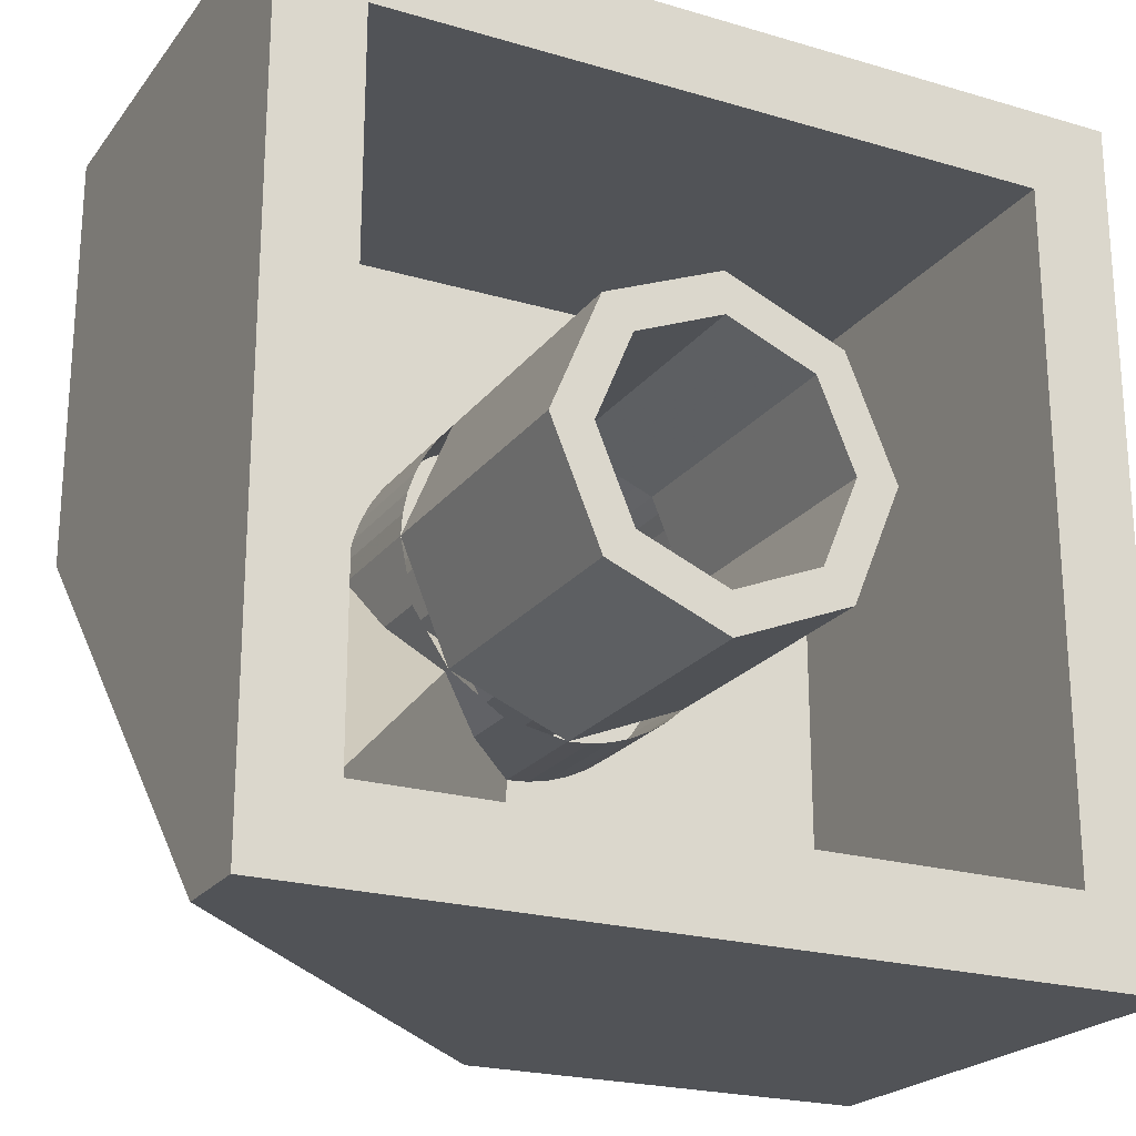
<metadata>
{"format":"obj","ext":"obj","renderer":"f3d","projection":"perspective","resolution":1024,"background":"white","views":[{"elev":-22.2,"azim":152.9,"up":"+Z"}]}
</metadata>
<code>
v 0.7121 1.2 -0.2879
v 0.8 1.2 -0.5
v 0.8 0.5 -0.5
v 0.7121 0.5 -0.2879
v 0.5 1.2 -0.2
v 0.7121 1.2 -0.2879
v 0.7121 0.5 -0.2879
v 0.5 0.5 -0.2
v 0.2879 1.2 -0.2879
v 0.5 1.2 -0.2
v 0.5 0.5 -0.2
v 0.2879 0.5 -0.2879
v 0.2 1.2 -0.5
v 0.2879 1.2 -0.2879
v 0.2879 0.5 -0.2879
v 0.2 0.5 -0.5
v 0.2879 1.2 -0.7121
v 0.2 1.2 -0.5
v 0.2 0.5 -0.5
v 0.2879 0.5 -0.7121
v 0.5 1.2 -0.8
v 0.2879 1.2 -0.7121
v 0.2879 0.5 -0.7121
v 0.5 0.5 -0.8
v 0.7121 1.2 -0.7121
v 0.5 1.2 -0.8
v 0.5 0.5 -0.8
v 0.7121 0.5 -0.7121
v 0.8 1.2 -0.5
v 0.7121 1.2 -0.7121
v 0.7121 0.5 -0.7121
v 0.8 0.5 -0.5
v 0.7828 1.2 -0.2172
v 0.9 1.2 -0.5
v 0.9 0.5 -0.5
v 0.7828 0.5 -0.2172
v 0.5 1.2 -0.1
v 0.7828 1.2 -0.2172
v 0.7828 0.5 -0.2172
v 0.5 0.5 -0.1
v 0.2172 1.2 -0.2172
v 0.5 1.2 -0.1
v 0.5 0.5 -0.1
v 0.2172 0.5 -0.2172
v 0.1 1.2 -0.5
v 0.2172 1.2 -0.2172
v 0.2172 0.5 -0.2172
v 0.1 0.5 -0.5
v 0.2172 1.2 -0.7828
v 0.1 1.2 -0.5
v 0.1 0.5 -0.5
v 0.2172 0.5 -0.7828
v 0.5 1.2 -0.9
v 0.2172 1.2 -0.7828
v 0.2172 0.5 -0.7828
v 0.5 0.5 -0.9
v 0.7828 1.2 -0.7828
v 0.5 1.2 -0.9
v 0.5 0.5 -0.9
v 0.7828 0.5 -0.7828
v 0.9 1.2 -0.5
v 0.7828 1.2 -0.7828
v 0.7828 0.5 -0.7828
v 0.9 0.5 -0.5
v 0.9 1.2 -0.5
v 0.7828 1.2 -0.2172
v 0.7121 1.2 -0.2879
v 0.8 1.2 -0.5
v 0.7828 1.2 -0.2172
v 0.5 1.2 -0.1
v 0.5 1.2 -0.2
v 0.7121 1.2 -0.2879
v 0.5 1.2 -0.1
v 0.2172 1.2 -0.2172
v 0.2879 1.2 -0.2879
v 0.5 1.2 -0.2
v 0.2172 1.2 -0.2172
v 0.1 1.2 -0.5
v 0.2 1.2 -0.5
v 0.2879 1.2 -0.2879
v 0.1 1.2 -0.5
v 0.2172 1.2 -0.7828
v 0.2879 1.2 -0.7121
v 0.2 1.2 -0.5
v 0.2172 1.2 -0.7828
v 0.5 1.2 -0.9
v 0.5 1.2 -0.8
v 0.2879 1.2 -0.7121
v 0.5 1.2 -0.9
v 0.7828 1.2 -0.7828
v 0.7121 1.2 -0.7121
v 0.5 1.2 -0.8
v 0.7828 1.2 -0.7828
v 0.9 1.2 -0.5
v 0.8 1.2 -0.5
v 0.7121 1.2 -0.7121
v 0.7121 0.5 -0.7121
v 0.7772 0.5 -0.6148
v 0.7772 0.3148 -0.6148
v 0.7121 0.4121 -0.7121
v 0.7772 0.5 -0.6148
v 0.8 0.5 -0.5
v 0.8 0.2 -0.5
v 0.7772 0.3148 -0.6148
v 0.7121 0.4121 -0.7121
v 0.6148 0.3148 -0.7772
v 0.6148 0.5 -0.7772
v 0.7121 0.5 -0.7121
v 0.6148 0.3148 -0.7772
v 0.5 0.2 -0.8
v 0.5 0.5 -0.8
v 0.6148 0.5 -0.7772
v 0.7974 0.2 -0.4608
v 0.8 0.2 -0.5
v 0.8 0.5 -0.5
v 0.7974 0.5 -0.4608
v 0.7898 0.2 -0.4224
v 0.7974 0.2 -0.4608
v 0.7974 0.5 -0.4608
v 0.7898 0.5 -0.4224
v 0.7772 0.2 -0.3852
v 0.7898 0.2 -0.4224
v 0.7898 0.5 -0.4224
v 0.7772 0.5 -0.3852
v 0.7598 0.2 -0.35
v 0.7772 0.2 -0.3852
v 0.7772 0.5 -0.3852
v 0.7598 0.5 -0.35
v 0.738 0.2 -0.3174
v 0.7598 0.2 -0.35
v 0.7598 0.5 -0.35
v 0.738 0.5 -0.3174
v 0.7121 0.2 -0.2879
v 0.738 0.2 -0.3174
v 0.738 0.5 -0.3174
v 0.7121 0.5 -0.2879
v 0.6826 0.2 -0.262
v 0.7121 0.2 -0.2879
v 0.7121 0.5 -0.2879
v 0.6826 0.5 -0.262
v 0.65 0.2 -0.2402
v 0.6826 0.2 -0.262
v 0.6826 0.5 -0.262
v 0.65 0.5 -0.2402
v 0.6148 0.2 -0.2228
v 0.65 0.2 -0.2402
v 0.65 0.5 -0.2402
v 0.6148 0.5 -0.2228
v 0.5776 0.2 -0.2102
v 0.6148 0.2 -0.2228
v 0.6148 0.5 -0.2228
v 0.5776 0.5 -0.2102
v 0.5392 0.2 -0.2026
v 0.5776 0.2 -0.2102
v 0.5776 0.5 -0.2102
v 0.5392 0.5 -0.2026
v 0.5 0.2 -0.2
v 0.5392 0.2 -0.2026
v 0.5392 0.5 -0.2026
v 0.5 0.5 -0.2
v 0.4608 0.2 -0.2026
v 0.5 0.2 -0.2
v 0.5 0.5 -0.2
v 0.4608 0.5 -0.2026
v 0.4224 0.2 -0.2102
v 0.4608 0.2 -0.2026
v 0.4608 0.5 -0.2026
v 0.4224 0.5 -0.2102
v 0.3852 0.2 -0.2228
v 0.4224 0.2 -0.2102
v 0.4224 0.5 -0.2102
v 0.3852 0.5 -0.2228
v 0.35 0.2 -0.2402
v 0.3852 0.2 -0.2228
v 0.3852 0.5 -0.2228
v 0.35 0.5 -0.2402
v 0.3174 0.2 -0.262
v 0.35 0.2 -0.2402
v 0.35 0.5 -0.2402
v 0.3174 0.5 -0.262
v 0.2879 0.2 -0.2879
v 0.3174 0.2 -0.262
v 0.3174 0.5 -0.262
v 0.2879 0.5 -0.2879
v 0.262 0.2 -0.3174
v 0.2879 0.2 -0.2879
v 0.2879 0.5 -0.2879
v 0.262 0.5 -0.3174
v 0.2402 0.2 -0.35
v 0.262 0.2 -0.3174
v 0.262 0.5 -0.3174
v 0.2402 0.5 -0.35
v 0.2228 0.2 -0.3852
v 0.2402 0.2 -0.35
v 0.2402 0.5 -0.35
v 0.2228 0.5 -0.3852
v 0.2102 0.2 -0.4224
v 0.2228 0.2 -0.3852
v 0.2228 0.5 -0.3852
v 0.2102 0.5 -0.4224
v 0.2026 0.2 -0.4608
v 0.2102 0.2 -0.4224
v 0.2102 0.5 -0.4224
v 0.2026 0.5 -0.4608
v 0.2 0.2 -0.5
v 0.2026 0.2 -0.4608
v 0.2026 0.5 -0.4608
v 0.2 0.5 -0.5
v 0.2026 0.2 -0.5392
v 0.2 0.2 -0.5
v 0.2 0.5 -0.5
v 0.2026 0.5 -0.5392
v 0.2102 0.2 -0.5776
v 0.2026 0.2 -0.5392
v 0.2026 0.5 -0.5392
v 0.2102 0.5 -0.5776
v 0.2228 0.2 -0.6148
v 0.2102 0.2 -0.5776
v 0.2102 0.5 -0.5776
v 0.2228 0.5 -0.6148
v 0.2402 0.2 -0.65
v 0.2228 0.2 -0.6148
v 0.2228 0.5 -0.6148
v 0.2402 0.5 -0.65
v 0.262 0.2 -0.6826
v 0.2402 0.2 -0.65
v 0.2402 0.5 -0.65
v 0.262 0.5 -0.6826
v 0.2879 0.2 -0.7121
v 0.262 0.2 -0.6826
v 0.262 0.5 -0.6826
v 0.2879 0.5 -0.7121
v 0.3174 0.2 -0.738
v 0.2879 0.2 -0.7121
v 0.2879 0.5 -0.7121
v 0.3174 0.5 -0.738
v 0.35 0.2 -0.7598
v 0.3174 0.2 -0.738
v 0.3174 0.5 -0.738
v 0.35 0.5 -0.7598
v 0.3852 0.2 -0.7772
v 0.35 0.2 -0.7598
v 0.35 0.5 -0.7598
v 0.3852 0.5 -0.7772
v 0.4224 0.2 -0.7898
v 0.3852 0.2 -0.7772
v 0.3852 0.5 -0.7772
v 0.4224 0.5 -0.7898
v 0.4608 0.2 -0.7974
v 0.4224 0.2 -0.7898
v 0.4224 0.5 -0.7898
v 0.4608 0.5 -0.7974
v 0.5 0.2 -0.8
v 0.4608 0.2 -0.7974
v 0.4608 0.5 -0.7974
v 0.5 0.5 -0.8
v 0.7828 0.4828 -0.7828
v 0.8696 0.3531 -0.6531
v 0.8696 0.5 -0.6531
v 0.7828 0.5 -0.7828
v 0.8696 0.3531 -0.6531
v 0.9 0.2 -0.5
v 0.9 0.5 -0.5
v 0.8696 0.5 -0.6531
v 0.7828 0.5 -0.7828
v 0.6531 0.5 -0.8696
v 0.6531 0.3531 -0.8696
v 0.7828 0.4828 -0.7828
v 0.6531 0.5 -0.8696
v 0.5 0.5 -0.9
v 0.5 0.2 -0.9
v 0.6531 0.3531 -0.8696
v 0.8966 0.2 -0.4478
v 0.9 0.2 -0.5
v 0.9 0.5 -0.5
v 0.8966 0.5 -0.4478
v 0.8864 0.2 -0.3965
v 0.8966 0.2 -0.4478
v 0.8966 0.5 -0.4478
v 0.8864 0.5 -0.3965
v 0.8696 0.2 -0.3469
v 0.8864 0.2 -0.3965
v 0.8864 0.5 -0.3965
v 0.8696 0.5 -0.3469
v 0.8464 0.2 -0.3
v 0.8696 0.2 -0.3469
v 0.8696 0.5 -0.3469
v 0.8464 0.5 -0.3
v 0.8174 0.2 -0.2565
v 0.8464 0.2 -0.3
v 0.8464 0.5 -0.3
v 0.8174 0.5 -0.2565
v 0.7828 0.2 -0.2172
v 0.8174 0.2 -0.2565
v 0.8174 0.5 -0.2565
v 0.7828 0.5 -0.2172
v 0.7435 0.2 -0.1826
v 0.7828 0.2 -0.2172
v 0.7828 0.5 -0.2172
v 0.7435 0.5 -0.1826
v 0.7 0.2 -0.1536
v 0.7435 0.2 -0.1826
v 0.7435 0.5 -0.1826
v 0.7 0.5 -0.1536
v 0.6531 0.2 -0.1304
v 0.7 0.2 -0.1536
v 0.7 0.5 -0.1536
v 0.6531 0.5 -0.1304
v 0.6035 0.2 -0.1136
v 0.6531 0.2 -0.1304
v 0.6531 0.5 -0.1304
v 0.6035 0.5 -0.1136
v 0.5522 0.2 -0.1034
v 0.6035 0.2 -0.1136
v 0.6035 0.5 -0.1136
v 0.5522 0.5 -0.1034
v 0.5 0.2 -0.1
v 0.5522 0.2 -0.1034
v 0.5522 0.5 -0.1034
v 0.5 0.5 -0.1
v 0.4478 0.2 -0.1034
v 0.5 0.2 -0.1
v 0.5 0.5 -0.1
v 0.4478 0.5 -0.1034
v 0.3965 0.2 -0.1136
v 0.4478 0.2 -0.1034
v 0.4478 0.5 -0.1034
v 0.3965 0.5 -0.1136
v 0.3469 0.2 -0.1304
v 0.3965 0.2 -0.1136
v 0.3965 0.5 -0.1136
v 0.3469 0.5 -0.1304
v 0.3 0.2 -0.1536
v 0.3469 0.2 -0.1304
v 0.3469 0.5 -0.1304
v 0.3 0.5 -0.1536
v 0.2565 0.2 -0.1826
v 0.3 0.2 -0.1536
v 0.3 0.5 -0.1536
v 0.2565 0.5 -0.1826
v 0.2172 0.2 -0.2172
v 0.2565 0.2 -0.1826
v 0.2565 0.5 -0.1826
v 0.2172 0.5 -0.2172
v 0.1826 0.2 -0.2565
v 0.2172 0.2 -0.2172
v 0.2172 0.5 -0.2172
v 0.1826 0.5 -0.2565
v 0.1536 0.2 -0.3
v 0.1826 0.2 -0.2565
v 0.1826 0.5 -0.2565
v 0.1536 0.5 -0.3
v 0.1304 0.2 -0.3469
v 0.1536 0.2 -0.3
v 0.1536 0.5 -0.3
v 0.1304 0.5 -0.3469
v 0.1136 0.2 -0.3965
v 0.1304 0.2 -0.3469
v 0.1304 0.5 -0.3469
v 0.1136 0.5 -0.3965
v 0.1034 0.2 -0.4478
v 0.1136 0.2 -0.3965
v 0.1136 0.5 -0.3965
v 0.1034 0.5 -0.4478
v 0.1 0.2 -0.5
v 0.1034 0.2 -0.4478
v 0.1034 0.5 -0.4478
v 0.1 0.5 -0.5
v 0.1034 0.2 -0.5522
v 0.1 0.2 -0.5
v 0.1 0.5 -0.5
v 0.1034 0.5 -0.5522
v 0.1136 0.2 -0.6035
v 0.1034 0.2 -0.5522
v 0.1034 0.5 -0.5522
v 0.1136 0.5 -0.6035
v 0.1304 0.2 -0.6531
v 0.1136 0.2 -0.6035
v 0.1136 0.5 -0.6035
v 0.1304 0.5 -0.6531
v 0.1536 0.2 -0.7
v 0.1304 0.2 -0.6531
v 0.1304 0.5 -0.6531
v 0.1536 0.5 -0.7
v 0.1826 0.2 -0.7435
v 0.1536 0.2 -0.7
v 0.1536 0.5 -0.7
v 0.1826 0.5 -0.7435
v 0.2172 0.2 -0.7828
v 0.1826 0.2 -0.7435
v 0.1826 0.5 -0.7435
v 0.2172 0.5 -0.7828
v 0.2565 0.2 -0.8174
v 0.2172 0.2 -0.7828
v 0.2172 0.5 -0.7828
v 0.2565 0.5 -0.8174
v 0.3 0.2 -0.8464
v 0.2565 0.2 -0.8174
v 0.2565 0.5 -0.8174
v 0.3 0.5 -0.8464
v 0.3469 0.2 -0.8696
v 0.3 0.2 -0.8464
v 0.3 0.5 -0.8464
v 0.3469 0.5 -0.8696
v 0.3965 0.2 -0.8864
v 0.3469 0.2 -0.8696
v 0.3469 0.5 -0.8696
v 0.3965 0.5 -0.8864
v 0.4478 0.2 -0.8966
v 0.3965 0.2 -0.8864
v 0.3965 0.5 -0.8864
v 0.4478 0.5 -0.8966
v 0.5 0.2 -0.9
v 0.4478 0.2 -0.8966
v 0.4478 0.5 -0.8966
v 0.5 0.5 -0.9
v -0.5 1.2 0.5
v -0.3 1.2 0.3
v 1.3 1.2 0.3
v 1.5 1.2 0.5
v -0.5 1.2 -1.5
v -0.3 1.2 -1.3
v -0.3 1.2 0.3
v -0.5 1.2 0.5
v 1.5 1.2 -1.5
v 1.3 1.2 -1.3
v -0.3 1.2 -1.3
v -0.5 1.2 -1.5
v 1.5 1.2 0.5
v 1.3 1.2 0.3
v 1.3 1.2 -1.3
v 1.5 1.2 -1.5
v 1.3 0.2 -0.5
v 1.3 0.2 0.3
v -0.3 0.2 0.3
v 0.5 0.2 -0.5
v -0.3 0.2 0.3
v -0.3 0.2 -1.3
v 0.5 0.2 -1.3
v 0.5 0.2 -0.5
v 0.5 0.2 -0.5
v 1.3 1 -1.3
v 1.3 0.2 -0.5
v 0.5 0.2 -1.3
v 1.3 1 -1.3
v 0.5 0.2 -0.5
v 0.5 0 -0.5
v -0.5 0 0.5
v 1.5 0 0.5
v 1.5 0 -0.5
v 0.5 0 -0.5
v 0.5 0 -1.5
v -0.5 0 -1.5
v -0.5 0 0.5
v 1.5 0 -0.5
v 1.5 1 -1.5
v 0.5 0 -0.5
v 0.5 0 -0.5
v 1.5 1 -1.5
v 0.5 0 -1.5
v 1.3 1.2 0.3
v 1.3 0.2 0.3
v 1.3 0.2 -0.5
v 1.3 1.2 -1.3
v 1.3 1.2 -1.3
v 0.5 0.2 -1.3
v -0.3 0.2 -1.3
v -0.3 1.2 -1.3
v -0.3 1.2 0.3
v -0.3 0.2 0.3
v 1.3 0.2 0.3
v 1.3 1.2 0.3
v -0.3 1.2 -1.3
v -0.3 0.2 -1.3
v -0.3 0.2 0.3
v -0.3 1.2 0.3
v 1.3 0.2 -0.5
v 1.3 1 -1.3
v 1.3 1.2 -1.3
v 1.3 1.2 -1.3
v 1.3 1 -1.3
v 0.5 0.2 -1.3
v 1.5 1.2 -1.5
v 1.5 0 -0.5
v 1.5 0 0.5
v 1.5 1.2 0.5
v -0.5 1.2 -1.5
v -0.5 0 -1.5
v 0.5 0 -1.5
v 1.5 1.2 -1.5
v 1.5 1.2 0.5
v 1.5 0 0.5
v -0.5 0 0.5
v -0.5 1.2 0.5
v -0.5 1.2 0.5
v -0.5 0 0.5
v -0.5 0 -1.5
v -0.5 1.2 -1.5
v 1.5 1.2 -1.5
v 1.5 1 -1.5
v 1.5 0 -0.5
v 0.5 0 -1.5
v 1.5 1 -1.5
v 1.5 1.2 -1.5
v 0.7879 0 -0.2121
v 0.7 0 0
v 0.7 -0.2 0
v 0.7879 -0.2 -0.2121
v 1 0 -0.3
v 0.7879 0 -0.2121
v 0.7879 -0.2 -0.2121
v 1 -0.2 -0.3
v 1.212 0 -0.2121
v 1 0 -0.3
v 1 -0.2 -0.3
v 1.212 -0.2 -0.2121
v 1.3 0 0
v 1.212 0 -0.2121
v 1.212 -0.2 -0.2121
v 1.3 -0.2 0
v 1.212 0 0.2121
v 1.3 0 0
v 1.3 -0.2 0
v 1.212 -0.2 0.2121
v 1 0 0.3
v 1.212 0 0.2121
v 1.212 -0.2 0.2121
v 1 -0.2 0.3
v 0.7879 0 0.2121
v 1 0 0.3
v 1 -0.2 0.3
v 0.7879 -0.2 0.2121
v 0.7 0 0
v 0.7879 0 0.2121
v 0.7879 -0.2 0.2121
v 0.7 -0.2 0
v 1 -0.2 0
v 0.7 -0.2 0
v 0.7879 -0.2 -0.2121
v 1 -0.2 0
v 0.7879 -0.2 -0.2121
v 1 -0.2 -0.3
v 1 -0.2 0
v 1 -0.2 -0.3
v 1.212 -0.2 -0.2121
v 1 -0.2 0
v 1.212 -0.2 -0.2121
v 1.3 -0.2 0
v 1 -0.2 0
v 1.3 -0.2 0
v 1.212 -0.2 0.2121
v 1 -0.2 0
v 1.212 -0.2 0.2121
v 1 -0.2 0.3
v 1 -0.2 0
v 1 -0.2 0.3
v 0.7879 -0.2 0.2121
v 1 -0.2 0
v 0.7879 -0.2 0.2121
v 0.7 -0.2 0
v -0.2121 0 -0.2121
v -0.3 0 0
v -0.3 -0.2 0
v -0.2121 -0.2 -0.2121
v 0 0 -0.3
v -0.2121 0 -0.2121
v -0.2121 -0.2 -0.2121
v 0 -0.2 -0.3
v 0.2121 0 -0.2121
v 0 0 -0.3
v 0 -0.2 -0.3
v 0.2121 -0.2 -0.2121
v 0.3 0 0
v 0.2121 0 -0.2121
v 0.2121 -0.2 -0.2121
v 0.3 -0.2 0
v 0.2121 0 0.2121
v 0.3 0 0
v 0.3 -0.2 0
v 0.2121 -0.2 0.2121
v 0 0 0.3
v 0.2121 0 0.2121
v 0.2121 -0.2 0.2121
v 0 -0.2 0.3
v -0.2121 0 0.2121
v 0 0 0.3
v 0 -0.2 0.3
v -0.2121 -0.2 0.2121
v -0.3 0 0
v -0.2121 0 0.2121
v -0.2121 -0.2 0.2121
v -0.3 -0.2 0
v 0 -0.2 0
v -0.3 -0.2 0
v -0.2121 -0.2 -0.2121
v 0 -0.2 0
v -0.2121 -0.2 -0.2121
v 0 -0.2 -0.3
v 0 -0.2 0
v 0 -0.2 -0.3
v 0.2121 -0.2 -0.2121
v 0 -0.2 0
v 0.2121 -0.2 -0.2121
v 0.3 -0.2 0
v 0 -0.2 0
v 0.3 -0.2 0
v 0.2121 -0.2 0.2121
v 0 -0.2 0
v 0.2121 -0.2 0.2121
v 0 -0.2 0.3
v 0 -0.2 0
v 0 -0.2 0.3
v -0.2121 -0.2 0.2121
v 0 -0.2 0
v -0.2121 -0.2 0.2121
v -0.3 -0.2 0
v -0.2121 0 -1.212
v -0.3 0 -1
v -0.3 -0.2 -1
v -0.2121 -0.2 -1.212
v 0 0 -1.3
v -0.2121 0 -1.212
v -0.2121 -0.2 -1.212
v 0 -0.2 -1.3
v 0.2121 0 -1.212
v 0 0 -1.3
v 0 -0.2 -1.3
v 0.2121 -0.2 -1.212
v 0.3 0 -1
v 0.2121 0 -1.212
v 0.2121 -0.2 -1.212
v 0.3 -0.2 -1
v 0.2121 0 -0.7879
v 0.3 0 -1
v 0.3 -0.2 -1
v 0.2121 -0.2 -0.7879
v 0 0 -0.7
v 0.2121 0 -0.7879
v 0.2121 -0.2 -0.7879
v 0 -0.2 -0.7
v -0.2121 0 -0.7879
v 0 0 -0.7
v 0 -0.2 -0.7
v -0.2121 -0.2 -0.7879
v -0.3 0 -1
v -0.2121 0 -0.7879
v -0.2121 -0.2 -0.7879
v -0.3 -0.2 -1
v 0 -0.2 -1
v -0.3 -0.2 -1
v -0.2121 -0.2 -1.212
v 0 -0.2 -1
v -0.2121 -0.2 -1.212
v 0 -0.2 -1.3
v 0 -0.2 -1
v 0 -0.2 -1.3
v 0.2121 -0.2 -1.212
v 0 -0.2 -1
v 0.2121 -0.2 -1.212
v 0.3 -0.2 -1
v 0 -0.2 -1
v 0.3 -0.2 -1
v 0.2121 -0.2 -0.7879
v 0 -0.2 -1
v 0.2121 -0.2 -0.7879
v 0 -0.2 -0.7
v 0 -0.2 -1
v 0 -0.2 -0.7
v -0.2121 -0.2 -0.7879
v 0 -0.2 -1
v -0.2121 -0.2 -0.7879
v -0.3 -0.2 -1
g mesh1688919
f 1 2 3
f 3 4 1
f 5 6 7
f 7 8 5
f 9 10 11
f 11 12 9
f 13 14 15
f 15 16 13
f 17 18 19
f 19 20 17
f 21 22 23
f 23 24 21
f 25 26 27
f 27 28 25
f 29 30 31
f 31 32 29
g mesh1688921
f 33 35 34
f 35 33 36
f 37 39 38
f 39 37 40
f 41 43 42
f 43 41 44
f 45 47 46
f 47 45 48
f 49 51 50
f 51 49 52
f 53 55 54
f 55 53 56
f 57 59 58
f 59 57 60
f 61 63 62
f 63 61 64
g mesh1688923
f 65 67 66
f 67 65 68
f 69 71 70
f 71 69 72
f 73 75 74
f 75 73 76
f 77 79 78
f 79 77 80
f 81 83 82
f 83 81 84
f 85 87 86
f 87 85 88
f 89 91 90
f 91 89 92
f 93 95 94
f 95 93 96
f 97 99 98
f 99 97 100
f 101 103 102
f 103 101 104
f 105 107 106
f 107 105 108
f 109 111 110
f 111 109 112
g mesh1688929
f 113 115 114
f 115 113 116
f 117 119 118
f 119 117 120
f 121 123 122
f 123 121 124
f 125 127 126
f 127 125 128
f 129 131 130
f 131 129 132
f 133 135 134
f 135 133 136
f 137 139 138
f 139 137 140
f 141 143 142
f 143 141 144
f 145 147 146
f 147 145 148
f 149 151 150
f 151 149 152
f 153 155 154
f 155 153 156
f 157 159 158
f 159 157 160
f 161 163 162
f 163 161 164
f 165 167 166
f 167 165 168
f 169 171 170
f 171 169 172
f 173 175 174
f 175 173 176
f 177 179 178
f 179 177 180
f 181 183 182
f 183 181 184
f 185 187 186
f 187 185 188
f 189 191 190
f 191 189 192
f 193 195 194
f 195 193 196
f 197 199 198
f 199 197 200
f 201 203 202
f 203 201 204
f 205 207 206
f 207 205 208
f 209 211 210
f 211 209 212
f 213 215 214
f 215 213 216
f 217 219 218
f 219 217 220
f 221 223 222
f 223 221 224
f 225 227 226
f 227 225 228
f 229 231 230
f 231 229 232
f 233 235 234
f 235 233 236
f 237 239 238
f 239 237 240
f 241 243 242
f 243 241 244
f 245 247 246
f 247 245 248
f 249 251 250
f 251 249 252
f 253 255 254
f 255 253 256
f 257 259 258
f 259 257 260
f 261 263 262
f 263 261 264
f 265 267 266
f 267 265 268
f 269 271 270
f 271 269 272
g mesh1688934
f 273 274 275
f 275 276 273
f 277 278 279
f 279 280 277
f 281 282 283
f 283 284 281
f 285 286 287
f 287 288 285
f 289 290 291
f 291 292 289
f 293 294 295
f 295 296 293
f 297 298 299
f 299 300 297
f 301 302 303
f 303 304 301
f 305 306 307
f 307 308 305
f 309 310 311
f 311 312 309
f 313 314 315
f 315 316 313
f 317 318 319
f 319 320 317
f 321 322 323
f 323 324 321
f 325 326 327
f 327 328 325
f 329 330 331
f 331 332 329
f 333 334 335
f 335 336 333
f 337 338 339
f 339 340 337
f 341 342 343
f 343 344 341
f 345 346 347
f 347 348 345
f 349 350 351
f 351 352 349
f 353 354 355
f 355 356 353
f 357 358 359
f 359 360 357
f 361 362 363
f 363 364 361
f 365 366 367
f 367 368 365
f 369 370 371
f 371 372 369
f 373 374 375
f 375 376 373
f 377 378 379
f 379 380 377
f 381 382 383
f 383 384 381
f 385 386 387
f 387 388 385
f 389 390 391
f 391 392 389
f 393 394 395
f 395 396 393
f 397 398 399
f 399 400 397
f 401 402 403
f 403 404 401
f 405 406 407
f 407 408 405
f 409 410 411
f 411 412 409
f 413 414 415
f 415 416 413
f 417 419 418
f 419 417 420
f 421 423 422
f 423 421 424
f 425 427 426
f 427 425 428
f 429 431 430
f 431 429 432
f 433 435 434
f 435 433 436
f 437 439 438
f 439 437 440
f 441 443 442
f 444 446 445
f 447 449 448
f 449 447 450
f 451 453 452
f 453 451 454
f 455 457 456
f 458 460 459
f 461 463 462
f 463 461 464
f 465 467 466
f 467 465 468
f 469 471 470
f 471 469 472
f 473 475 474
f 475 473 476
f 477 479 478
f 480 482 481
f 483 485 484
f 485 483 486
f 487 489 488
f 489 487 490
f 491 493 492
f 493 491 494
f 495 497 496
f 497 495 498
f 499 501 500
f 502 504 503
g mesh1688939
f 505 507 506
f 507 505 508
f 509 511 510
f 511 509 512
f 513 515 514
f 515 513 516
f 517 519 518
f 519 517 520
f 521 523 522
f 523 521 524
f 525 527 526
f 527 525 528
f 529 531 530
f 531 529 532
f 533 535 534
f 535 533 536
g mesh1688941
f 537 538 539
f 540 541 542
f 543 544 545
f 546 547 548
f 549 550 551
f 552 553 554
f 555 556 557
f 558 559 560
g mesh1688947
f 561 563 562
f 563 561 564
f 565 567 566
f 567 565 568
f 569 571 570
f 571 569 572
f 573 575 574
f 575 573 576
f 577 579 578
f 579 577 580
f 581 583 582
f 583 581 584
f 585 587 586
f 587 585 588
f 589 591 590
f 591 589 592
g mesh1688949
f 593 594 595
f 596 597 598
f 599 600 601
f 602 603 604
f 605 606 607
f 608 609 610
f 611 612 613
f 614 615 616
g mesh1688955
f 617 619 618
f 619 617 620
f 621 623 622
f 623 621 624
f 625 627 626
f 627 625 628
f 629 631 630
f 631 629 632
f 633 635 634
f 635 633 636
f 637 639 638
f 639 637 640
f 641 643 642
f 643 641 644
f 645 647 646
f 647 645 648
g mesh1688957
f 649 650 651
f 652 653 654
f 655 656 657
f 658 659 660
f 661 662 663
f 664 665 666
f 667 668 669
f 670 671 672

</code>
